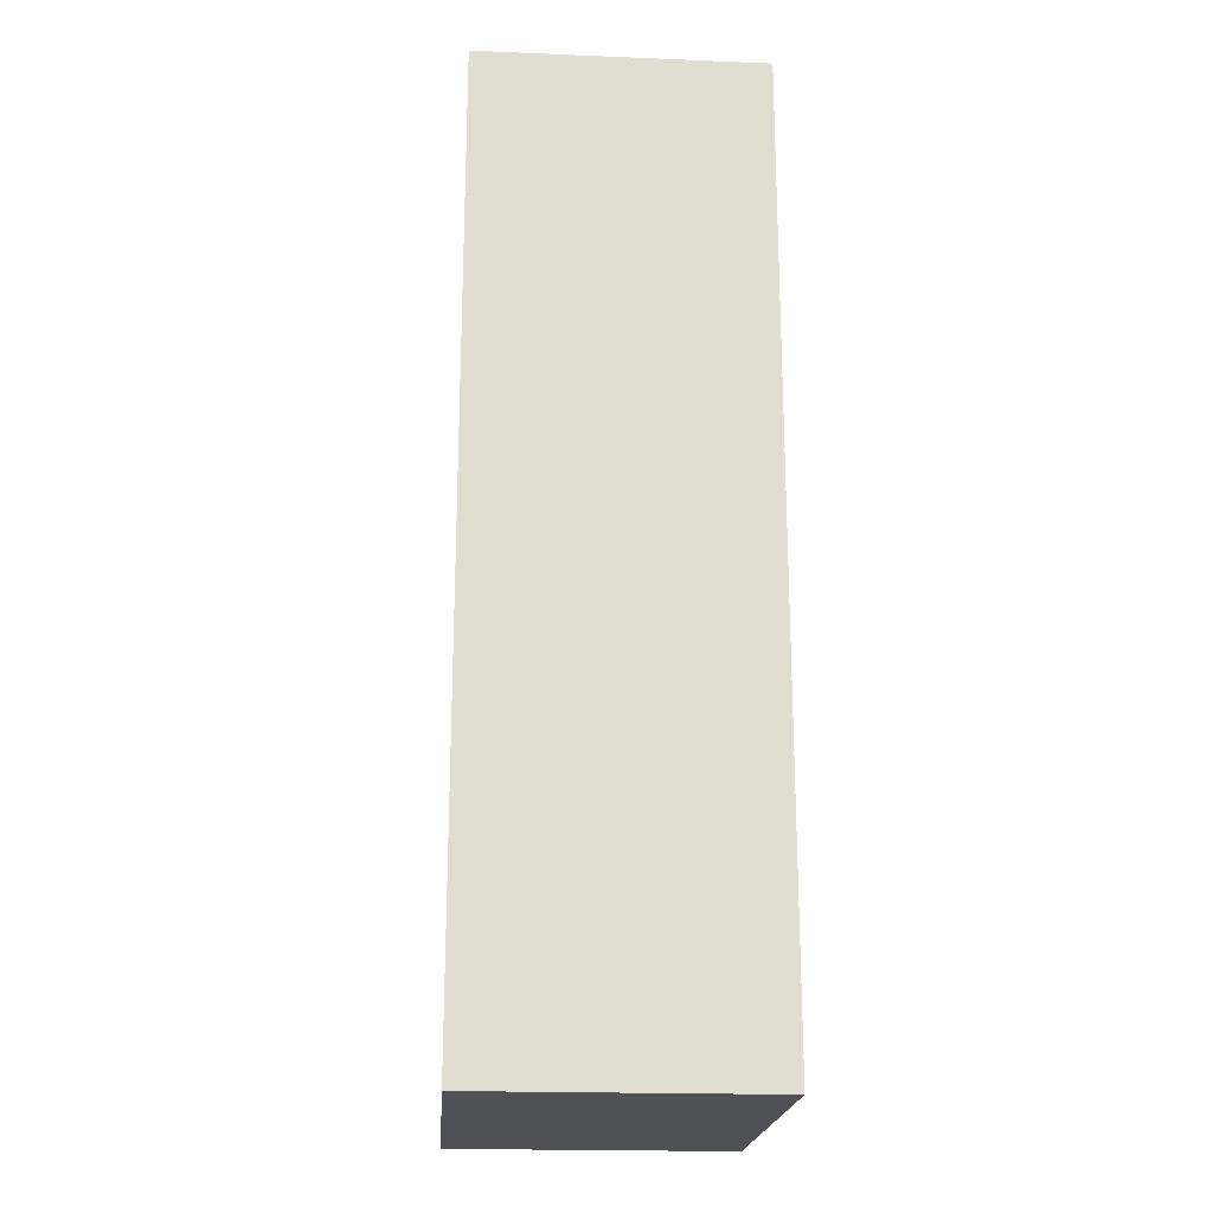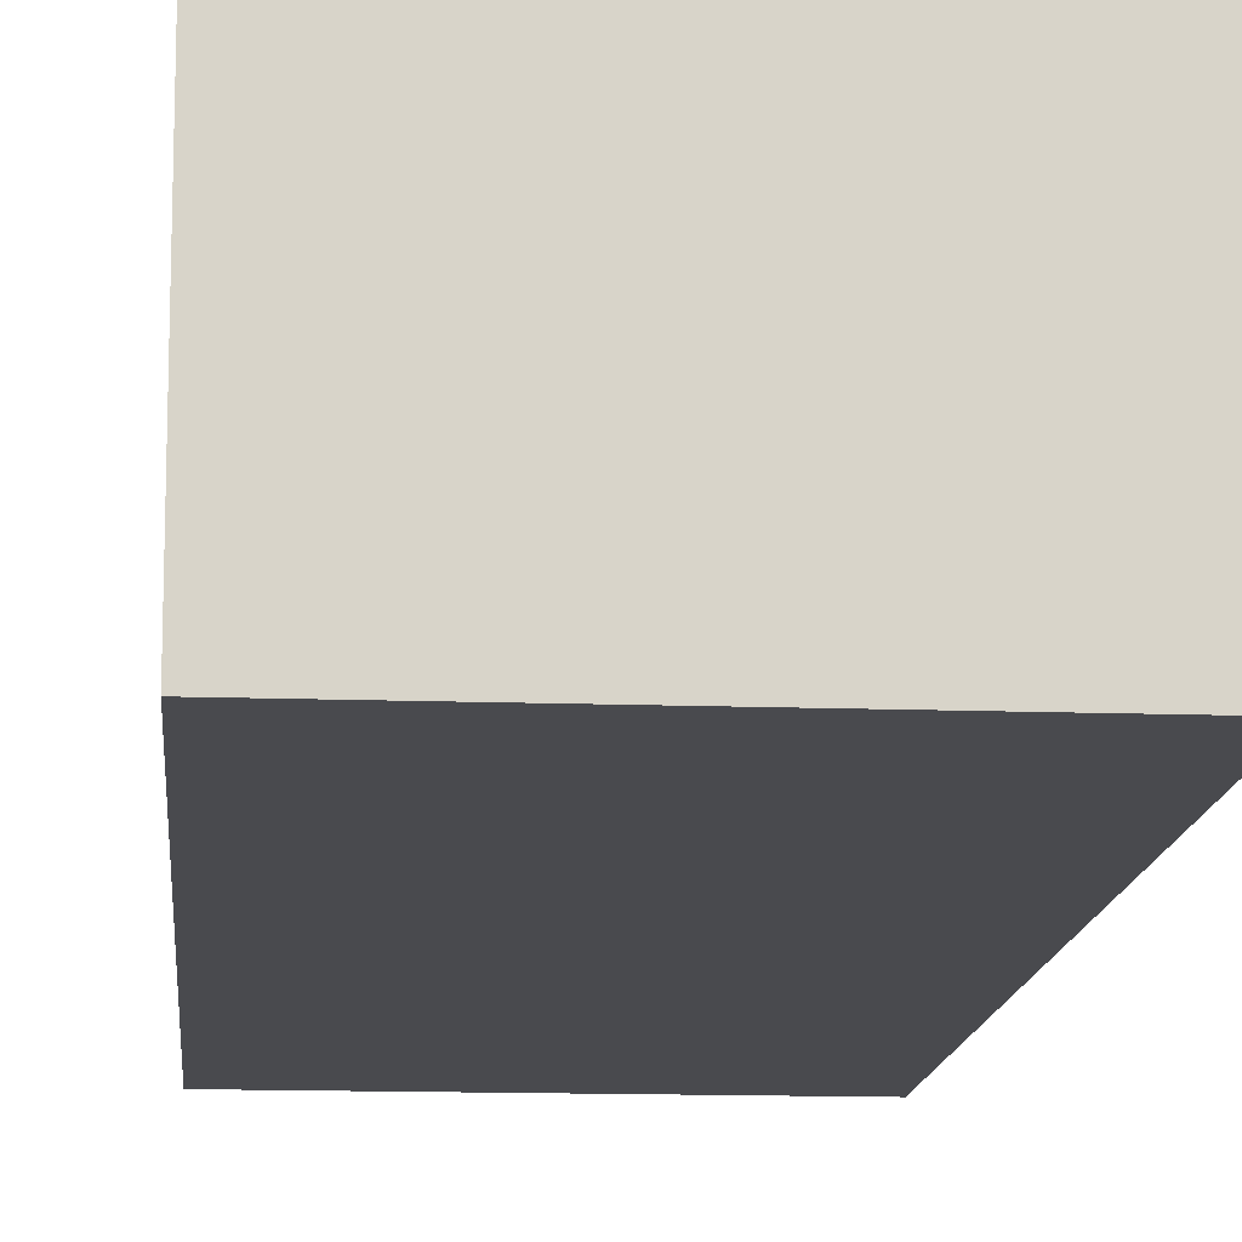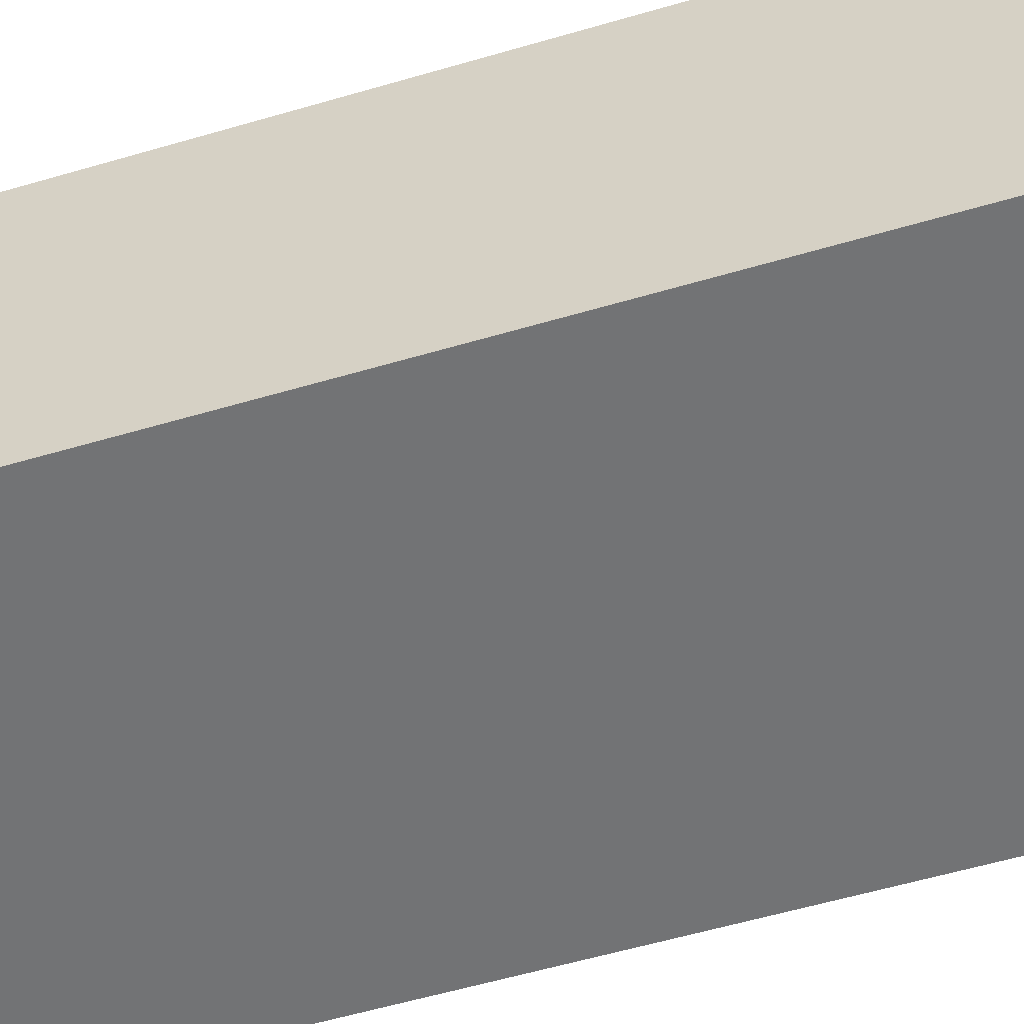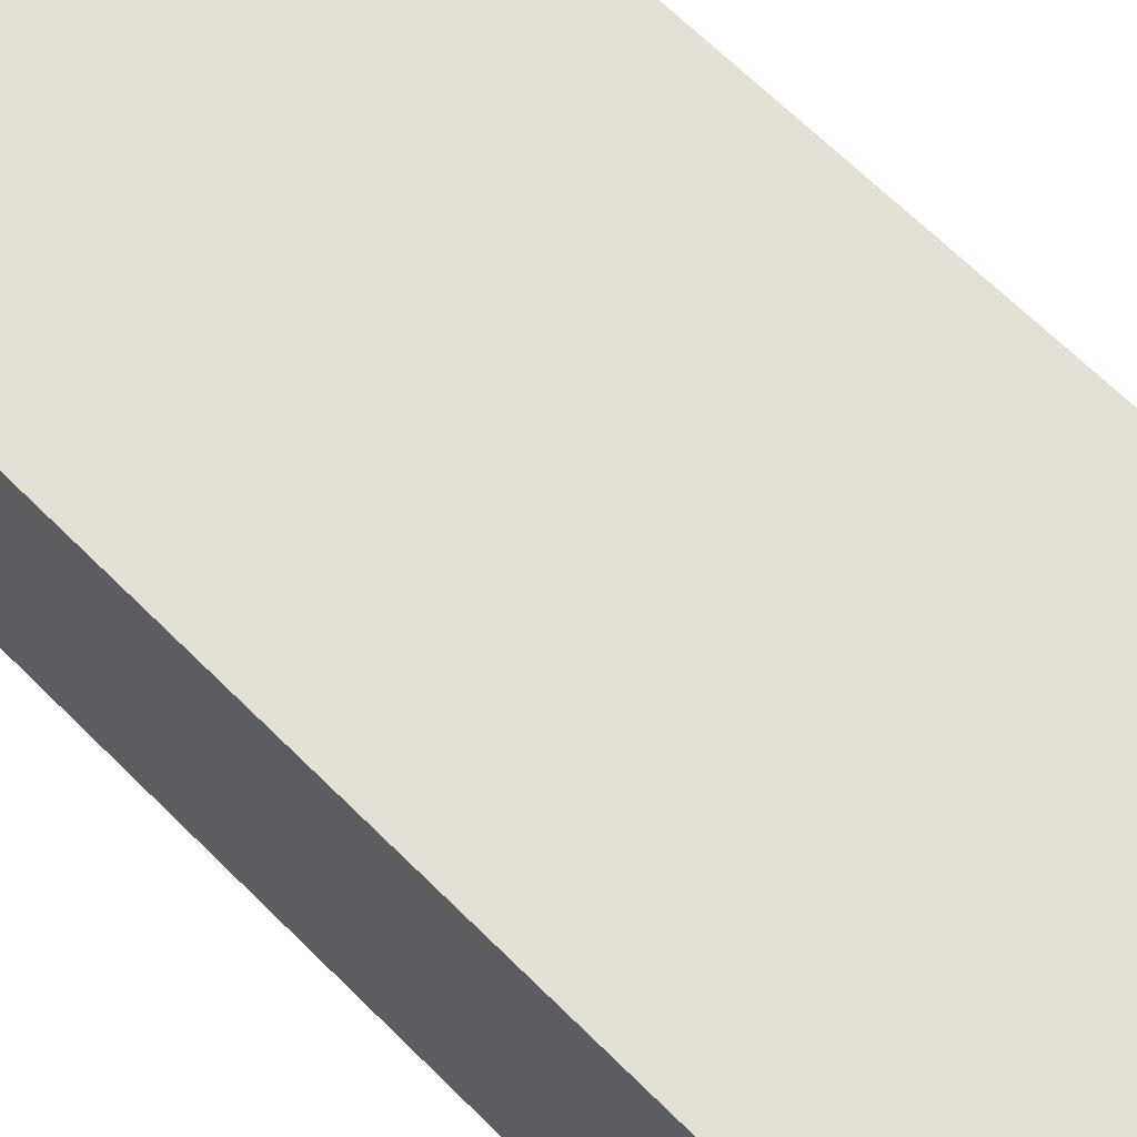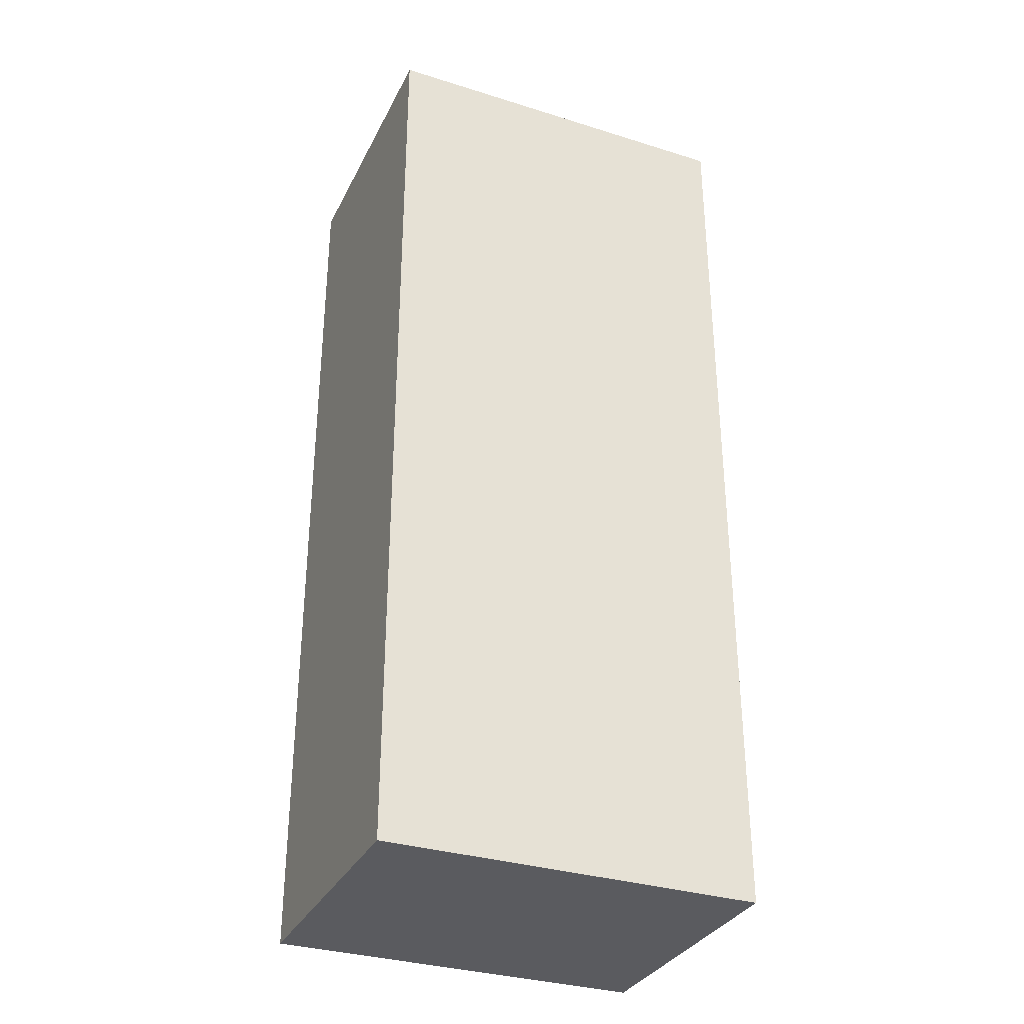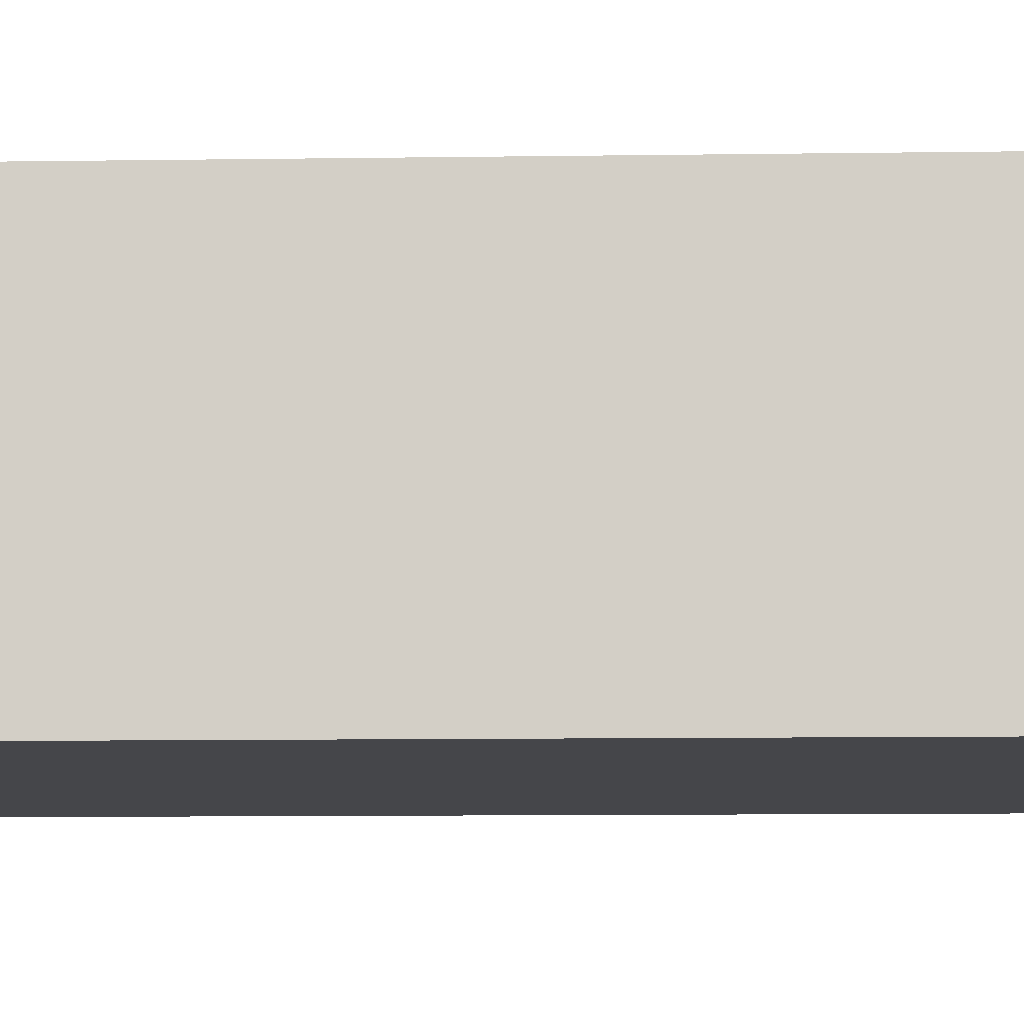
<metadata>
{"format":"obj","ext":"obj","renderer":"f3d","projection":"perspective","resolution":1024,"background":"white","views":[{"elev":-20.5,"azim":-94.2,"up":"+Y"},{"elev":-13.4,"azim":-4.7,"up":"+Z"},{"elev":-55.8,"azim":107.3,"up":"+Z"},{"elev":65.8,"azim":135.1,"up":"+Z"},{"elev":-32.9,"azim":-23.3,"up":"+Y"},{"elev":-9.9,"azim":92.2,"up":"+Z"}]}
</metadata>
<code>
g pb_Mesh93276
v 0 0 -3.01
v -4 0 -3.01
v 0 10.01 -3.01
v -4 10.01 -3.01
v -4 0 -3.01
v -4 0 -6
v -4 10.01 -3.01
v -4 10.01 -6
v -4 0 -6
v 0 0 -6
v -4 10.01 -6
v 0 10.01 -6
v 0 0 -6
v 0 0 -3.01
v 0 10.01 -6
v 0 10.01 -3.01
v 0 10.01 -3.01
v -4 10.01 -3.01
v 0 10.01 -6
v -4 10.01 -6
v 0 0 -6
v -4 0 -6
v 0 0 -3.01
v -4 0 -3.01
g pb_Mesh93276_0
f 3 2 1
f 3 4 2
f 7 6 5
f 7 8 6
f 11 10 9
f 11 12 10
f 15 14 13
f 15 16 14
f 19 18 17
f 19 20 18
f 23 22 21
f 23 24 22

</code>
